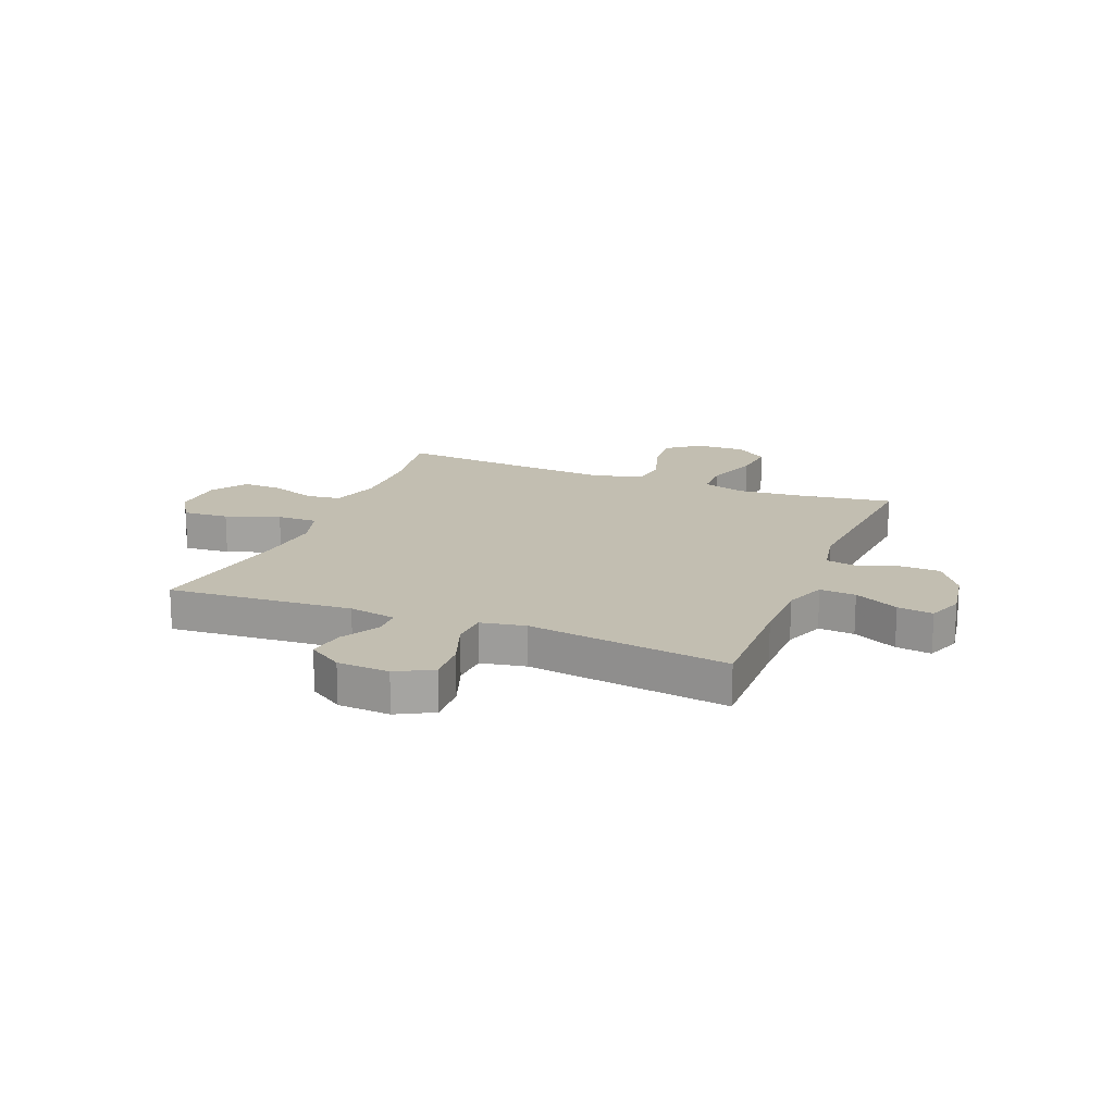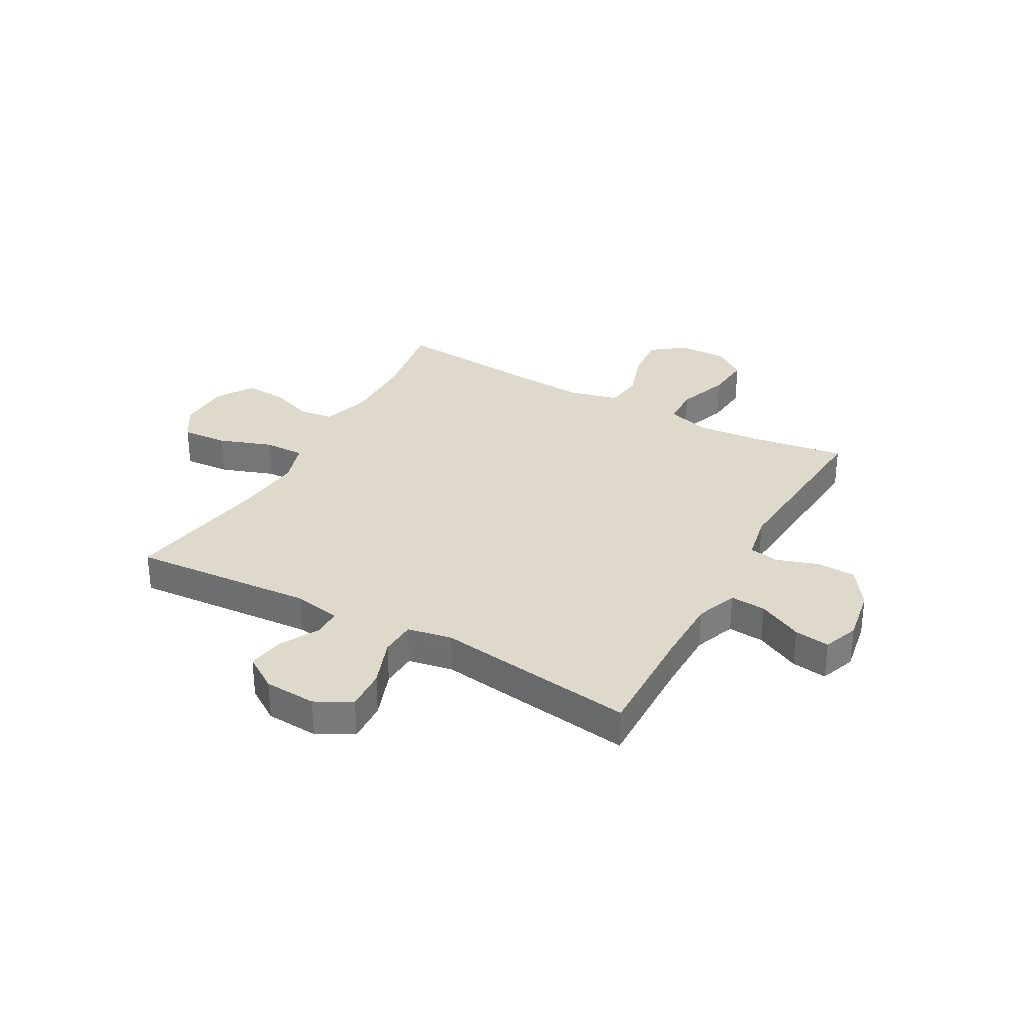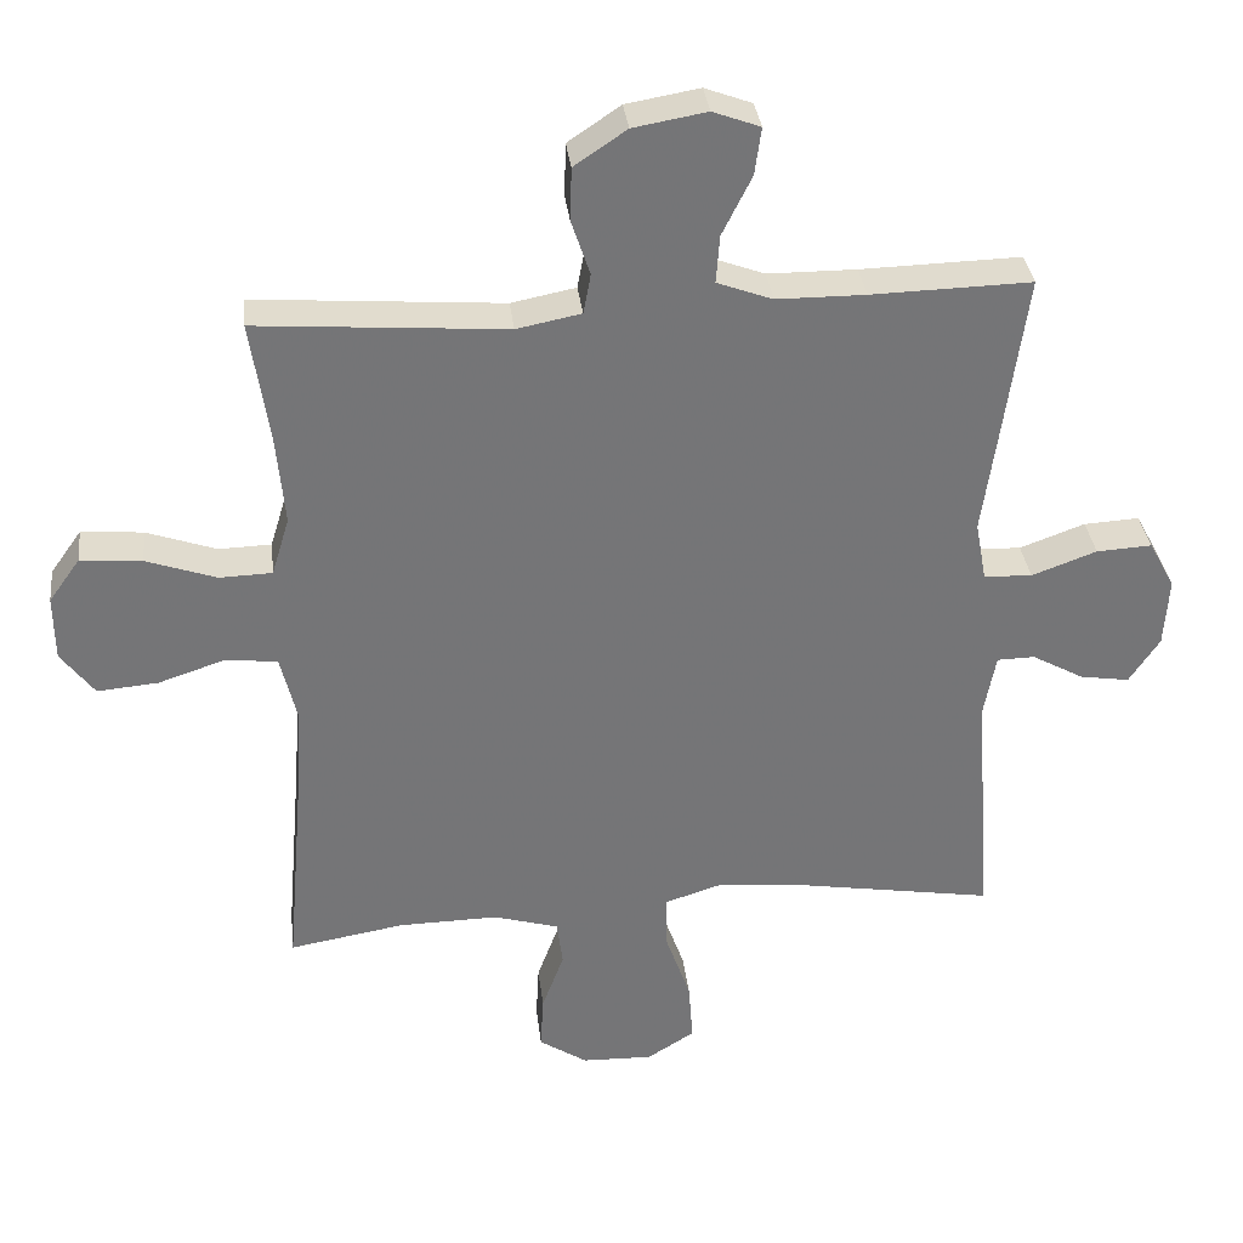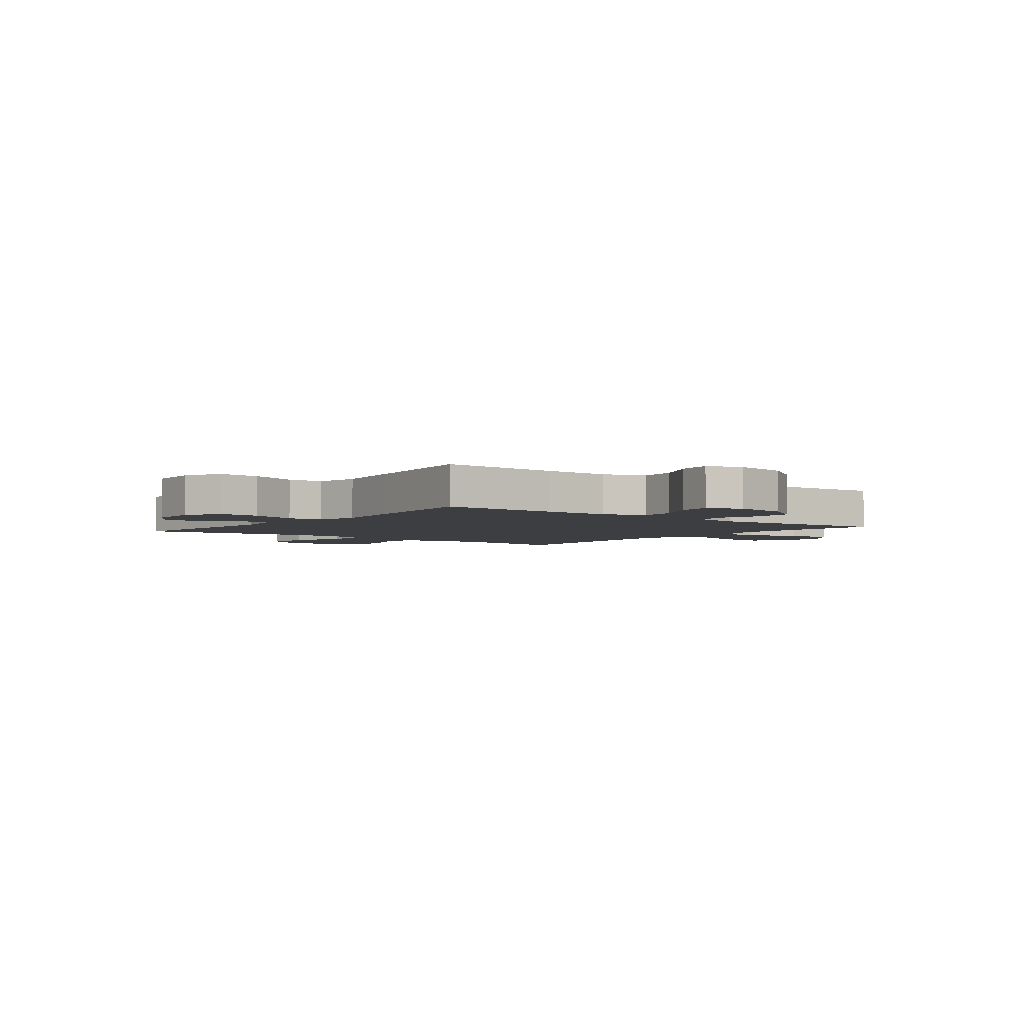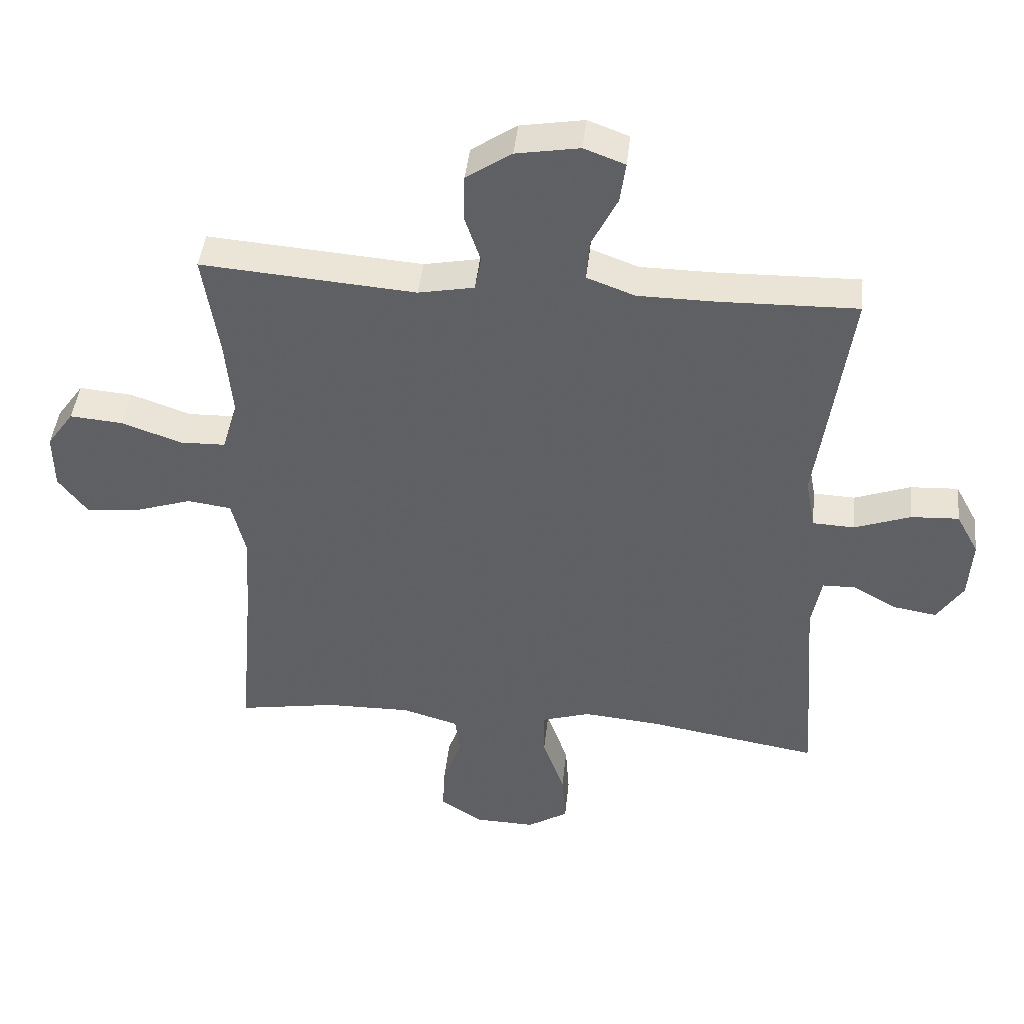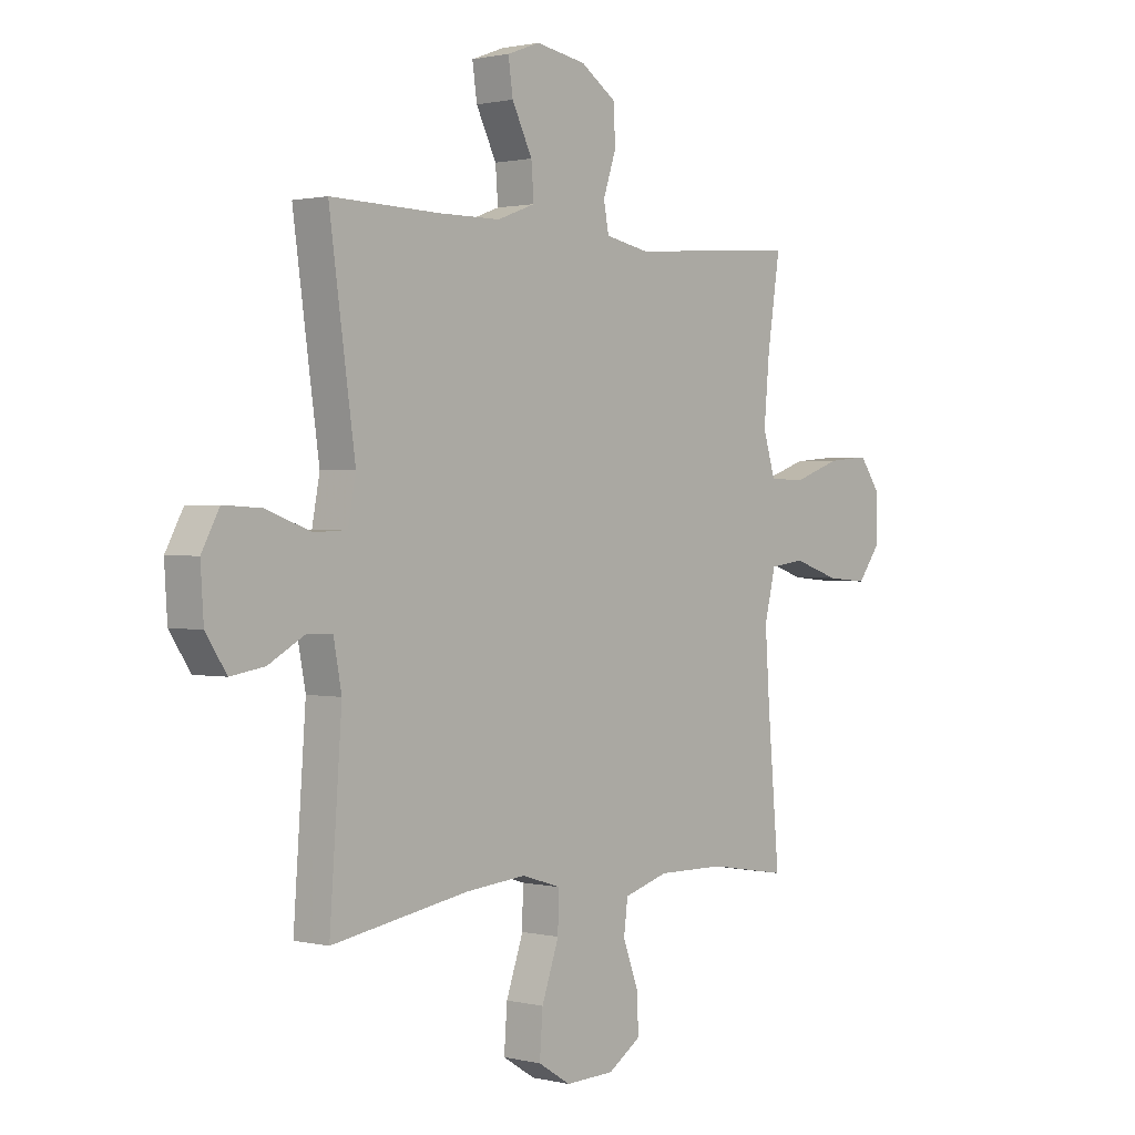
<metadata>
{"format":"obj","ext":"obj","renderer":"f3d","projection":"perspective","resolution":1024,"background":"white","views":[{"elev":17.1,"azim":-68.2,"up":"+Y"},{"elev":31.8,"azim":-61.0,"up":"+Y"},{"elev":33.9,"azim":173.3,"up":"+Z"},{"elev":-3.5,"azim":-38.2,"up":"+Y"},{"elev":43.6,"azim":-173.9,"up":"+Z"},{"elev":1.1,"azim":-49.0,"up":"+Z"}]}
</metadata>
<code>
v -0.5 0.07 0.5
v -0.284 0.07 0.495
v -0.164 0.07 0.496
v -0.089 0.07 0.524
v -0.094 0.07 0.589
v -0.134 0.07 0.669
v -0.143 0.07 0.733
v -0.079 0.07 0.757
v 0.02 0.07 0.74
v 0.091 0.07 0.692
v 0.093 0.07 0.62
v 0.068 0.07 0.545
v 0.078 0.07 0.491
v 0.165 0.07 0.474
v 0.5 0.07 0.5
v 0.475 0.07 0.335
v 0.464 0.07 0.213
v 0.488 0.07 0.134
v 0.559 0.07 0.132
v 0.653 0.07 0.165
v 0.736 0.07 0.172
v 0.778 0.07 0.113
v 0.777 0.07 0.025
v 0.732 0.07 -0.035
v 0.65 0.07 -0.028
v 0.559 0.07 0.002
v 0.49 0.07 -0.007
v 0.468 0.07 -0.098
v 0.477 0.07 -0.234
v 0.5 0.07 -0.5
v 0.345 0.07 -0.474
v 0.211 0.07 -0.472
v 0.123 0.07 -0.498
v 0.115 0.07 -0.56
v 0.145 0.07 -0.641
v 0.149 0.07 -0.715
v 0.084 0.07 -0.758
v -0.012 0.07 -0.761
v -0.076 0.07 -0.721
v -0.07 0.07 -0.638
v -0.036 0.07 -0.541
v -0.035 0.07 -0.468
v -0.111 0.07 -0.444
v -0.231 0.07 -0.455
v -0.5 0.07 -0.5
v -0.476 0.07 -0.168
v -0.492 0.07 -0.083
v -0.543 0.07 -0.082
v -0.613 0.07 -0.121
v -0.68 0.07 -0.132
v -0.721 0.07 -0.07
v -0.727 0.07 0.024
v -0.692 0.07 0.089
v -0.617 0.07 0.085
v -0.529 0.07 0.053
v -0.464 0.07 0.056
v -0.449 0.07 0.137
v -0.467 0.07 0.263
v -0.5 0 0.5
v -0.284 0 0.495
v -0.164 0 0.496
v -0.089 0 0.524
v -0.094 0 0.589
v -0.134 0 0.669
v -0.143 0 0.733
v -0.079 0 0.757
v 0.02 0 0.74
v 0.091 0 0.692
v 0.093 0 0.62
v 0.068 0 0.545
v 0.078 0 0.491
v 0.165 0 0.474
v 0.5 0 0.5
v 0.475 0 0.335
v 0.464 0 0.213
v 0.488 0 0.134
v 0.559 0 0.132
v 0.653 0 0.165
v 0.736 0 0.172
v 0.778 0 0.113
v 0.777 0 0.025
v 0.732 0 -0.035
v 0.65 0 -0.028
v 0.559 0 0.002
v 0.49 0 -0.007
v 0.468 0 -0.098
v 0.477 0 -0.234
v 0.5 0 -0.5
v 0.345 0 -0.474
v 0.211 0 -0.472
v 0.123 0 -0.498
v 0.115 0 -0.56
v 0.145 0 -0.641
v 0.149 0 -0.715
v 0.084 0 -0.758
v -0.012 0 -0.761
v -0.076 0 -0.721
v -0.07 0 -0.638
v -0.036 0 -0.541
v -0.035 0 -0.468
v -0.111 0 -0.444
v -0.231 0 -0.455
v -0.5 0 -0.5
v -0.476 0 -0.168
v -0.492 0 -0.083
v -0.543 0 -0.082
v -0.613 0 -0.121
v -0.68 0 -0.132
v -0.721 0 -0.07
v -0.727 0 0.024
v -0.692 0 0.089
v -0.617 0 0.085
v -0.529 0 0.053
v -0.464 0 0.056
v -0.449 0 0.137
v -0.467 0 0.263
f 57 58 1 2
f 56 57 2 3
f 52 53 54 55
f 52 55 56
f 51 52 56
f 48 49 50 51
f 47 48 51 56
f 46 47 56 3
f 44 45 46 3
f 38 39 40 41
f 38 41 42
f 37 38 42
f 34 35 36 37
f 33 34 37 42
f 32 33 42 43
f 29 30 31
f 28 29 31 32
f 27 28 32 43
f 23 24 25 26
f 21 22 23 26
f 19 20 21 26
f 18 19 26 27
f 17 18 27 43
f 14 15 16
f 13 14 16 17
f 9 10 11 12
f 9 12 13
f 8 9 13
f 5 6 7 8
f 4 5 8 13
f 13 17 43 44
f 3 4 13 44
f 60 59 116 115
f 61 60 115 114
f 113 112 111 110
f 114 113 110
f 114 110 109
f 109 108 107 106
f 114 109 106 105
f 61 114 105 104
f 61 104 103 102
f 99 98 97 96
f 100 99 96
f 100 96 95
f 95 94 93 92
f 100 95 92 91
f 101 100 91 90
f 89 88 87
f 90 89 87 86
f 101 90 86 85
f 84 83 82 81
f 84 81 80 79
f 84 79 78 77
f 85 84 77 76
f 101 85 76 75
f 74 73 72
f 75 74 72 71
f 70 69 68 67
f 71 70 67
f 71 67 66
f 66 65 64 63
f 71 66 63 62
f 102 101 75 71
f 102 71 62 61
f 1 59 60 2
f 2 60 61 3
f 3 61 62 4
f 4 62 63 5
f 5 63 64 6
f 6 64 65 7
f 7 65 66 8
f 8 66 67 9
f 9 67 68 10
f 10 68 69 11
f 11 69 70 12
f 12 70 71 13
f 13 71 72 14
f 14 72 73 15
f 15 73 74 16
f 16 74 75 17
f 17 75 76 18
f 18 76 77 19
f 19 77 78 20
f 20 78 79 21
f 21 79 80 22
f 22 80 81 23
f 23 81 82 24
f 24 82 83 25
f 25 83 84 26
f 26 84 85 27
f 27 85 86 28
f 28 86 87 29
f 29 87 88 30
f 30 88 89 31
f 31 89 90 32
f 32 90 91 33
f 33 91 92 34
f 34 92 93 35
f 35 93 94 36
f 36 94 95 37
f 37 95 96 38
f 38 96 97 39
f 39 97 98 40
f 40 98 99 41
f 41 99 100 42
f 42 100 101 43
f 43 101 102 44
f 44 102 103 45
f 45 103 104 46
f 46 104 105 47
f 47 105 106 48
f 48 106 107 49
f 49 107 108 50
f 50 108 109 51
f 51 109 110 52
f 52 110 111 53
f 53 111 112 54
f 54 112 113 55
f 55 113 114 56
f 56 114 115 57
f 57 115 116 58
f 58 116 59 1

</code>
